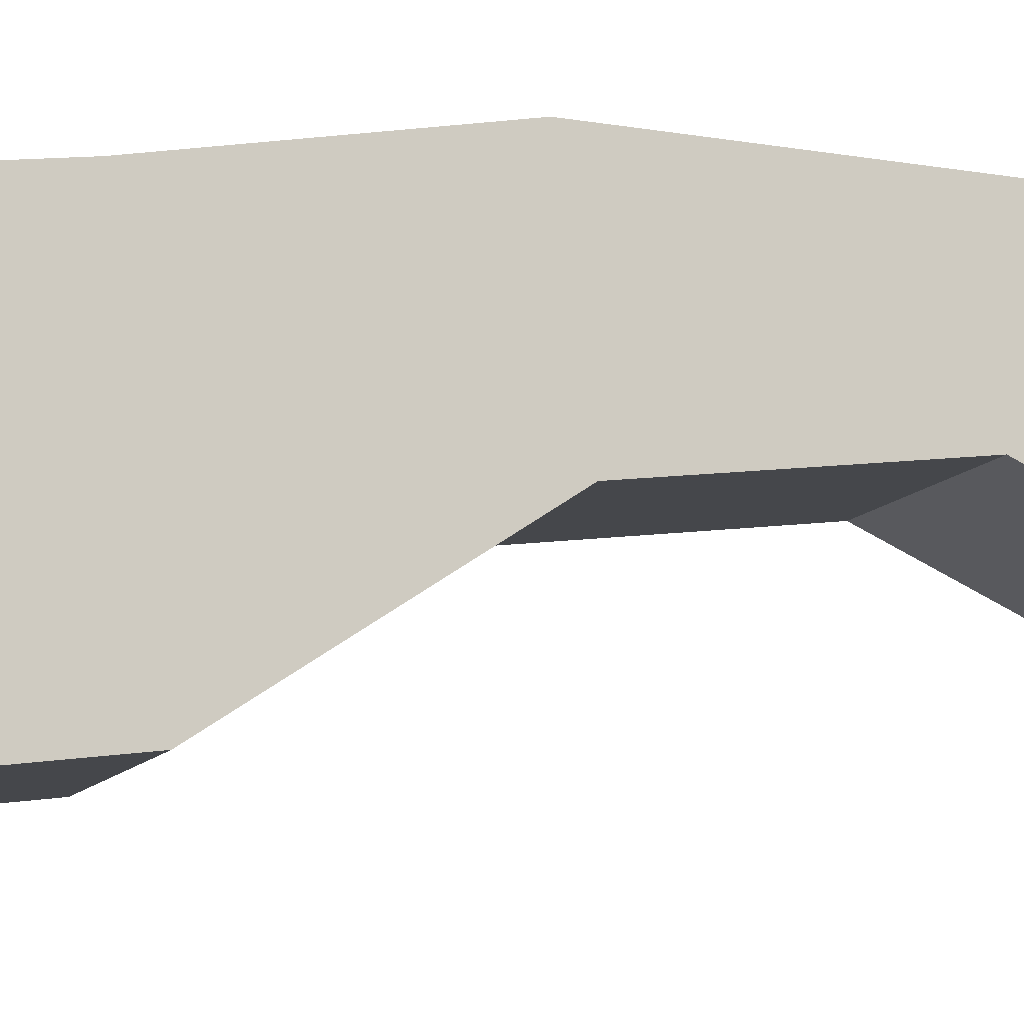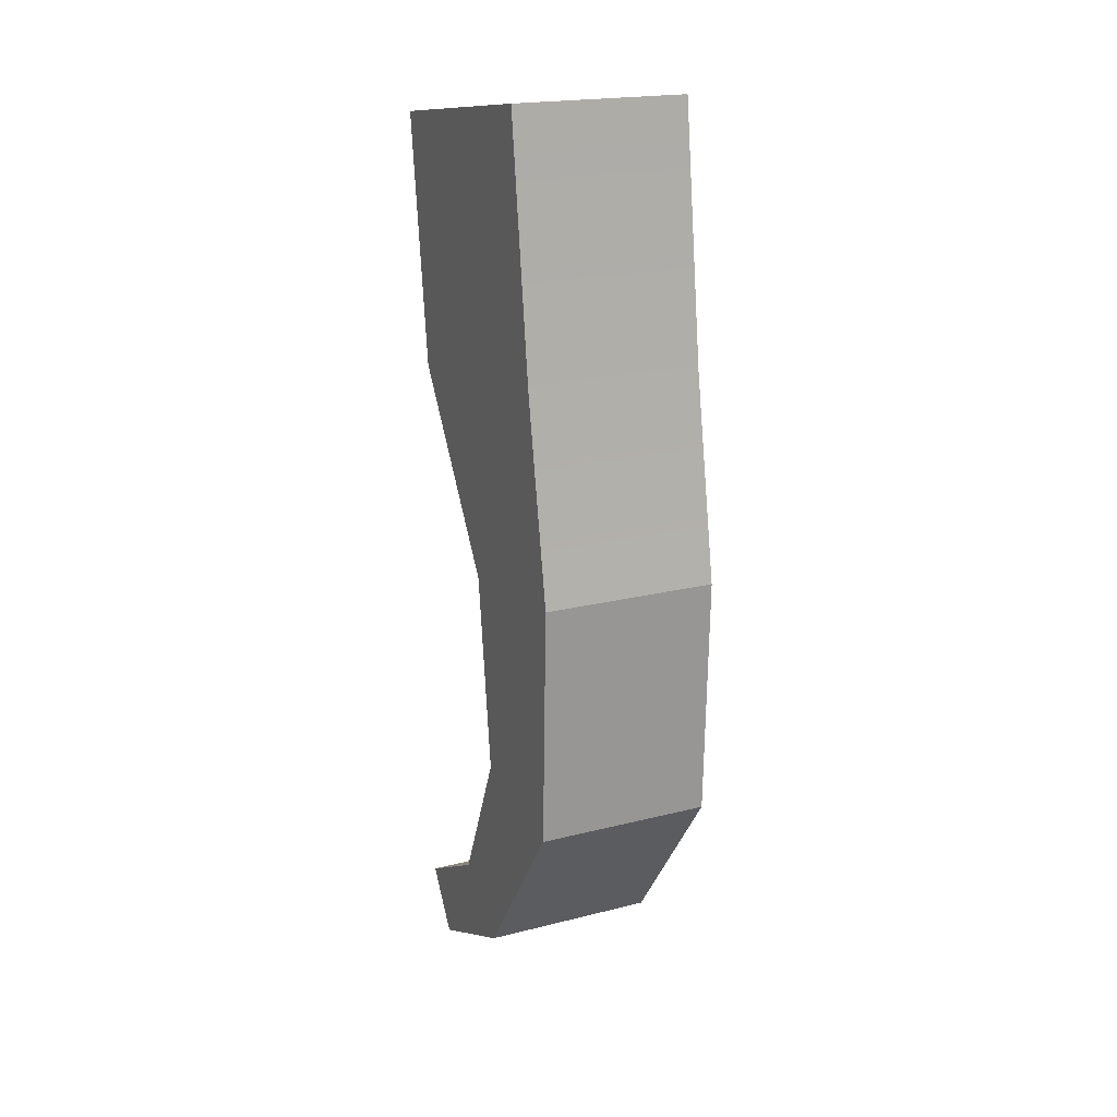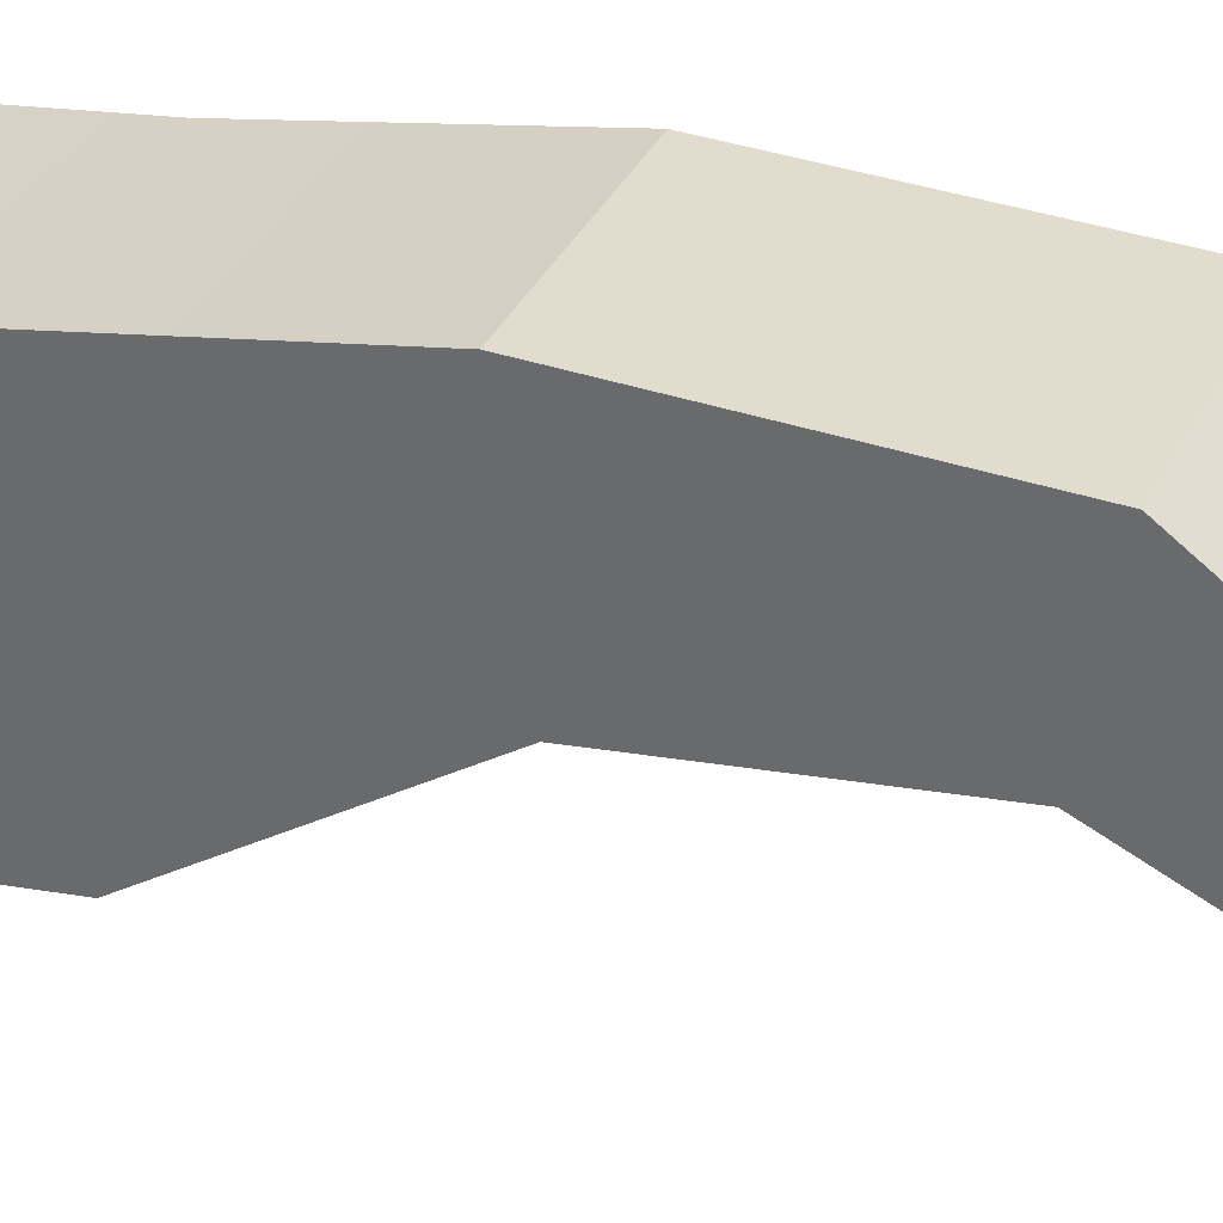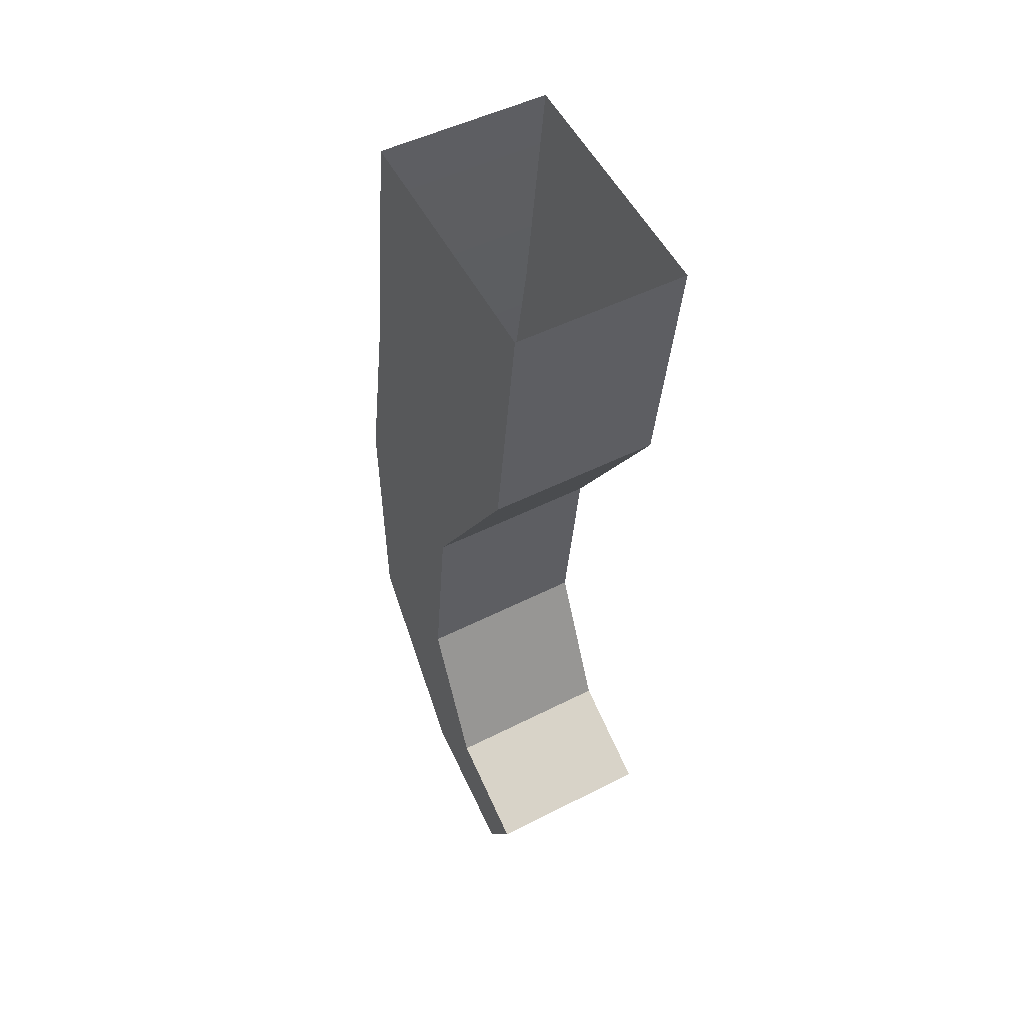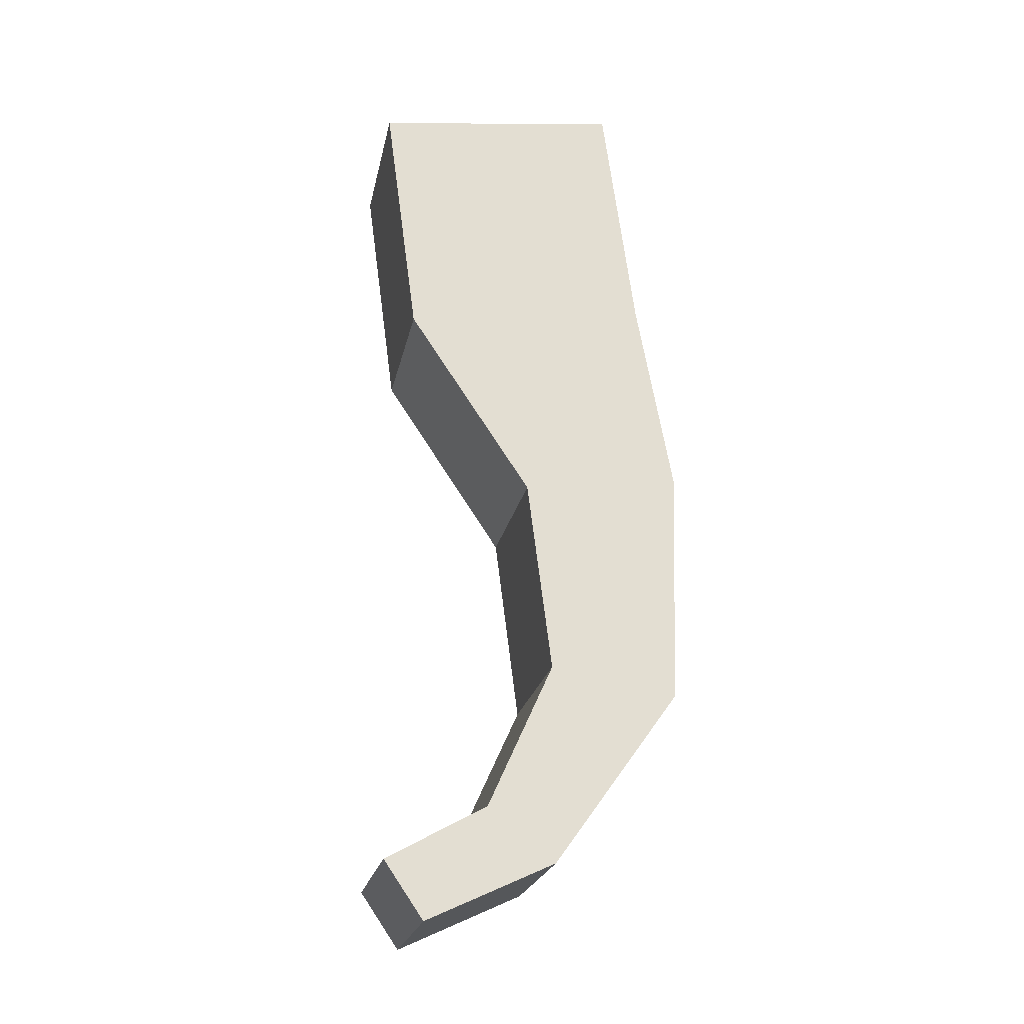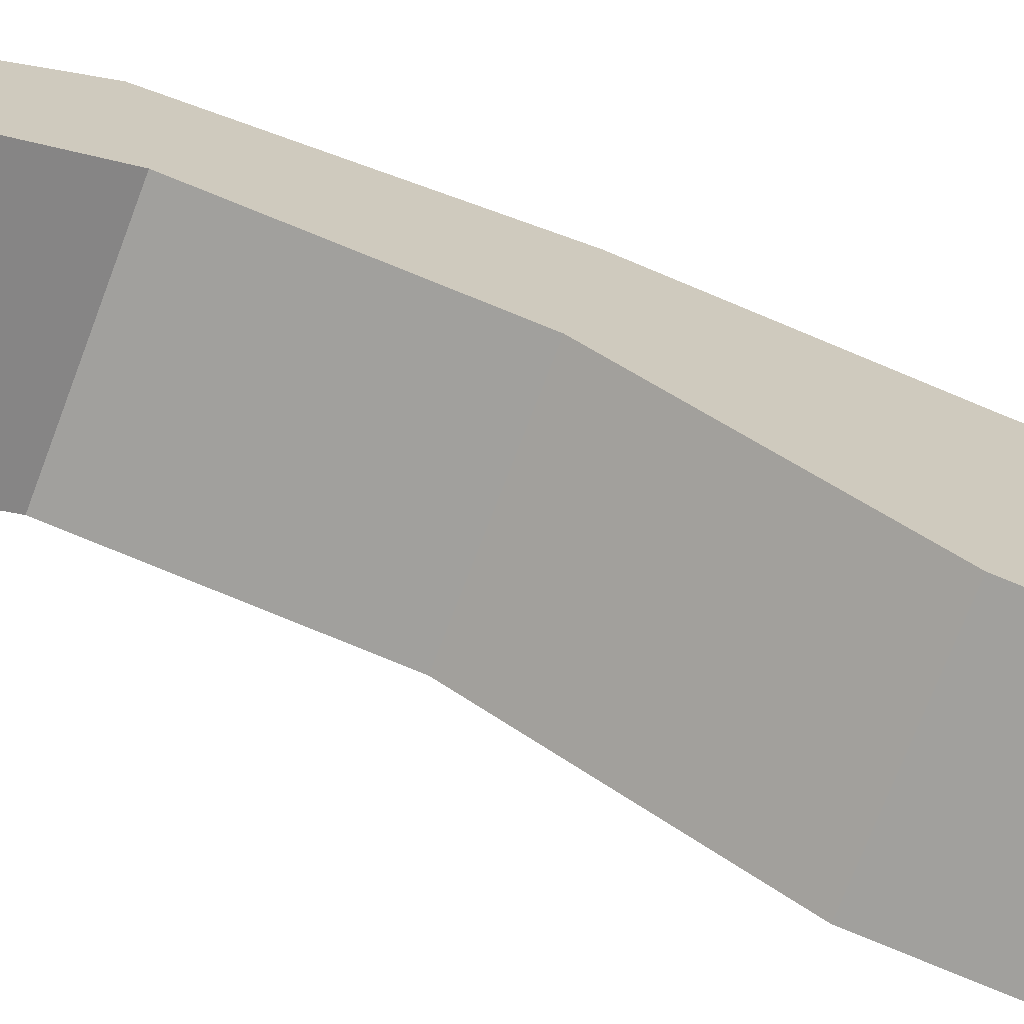
<metadata>
{"format":"obj","ext":"obj","renderer":"f3d","projection":"perspective","resolution":1024,"background":"white","views":[{"elev":-10.6,"azim":70.2,"up":"+Y"},{"elev":20.0,"azim":155.1,"up":"+Z"},{"elev":33.7,"azim":112.5,"up":"+Y"},{"elev":49.2,"azim":-29.4,"up":"+Z"},{"elev":-22.9,"azim":78.5,"up":"+Z"},{"elev":-70.4,"azim":-110.5,"up":"+Y"}]}
</metadata>
<code>
g trigger
v -0.002664 0.09506 -0.01066
v -0.002664 0.1053 -0.009296
v -0.002664 0.1039 0.000903
v -0.002664 0.1002 -0.01836
v -0.002664 0.0937 -0.000457
v -0.002664 0.1068 -0.01748
v -0.002664 0.1012 -0.02638
v -0.002664 0.1065 -0.02731
v -0.002664 0.1013 -0.03451
v -0.002664 0.09851 -0.03235
v -0.002664 0.09602 -0.03696
v -0.002664 0.09441 -0.03461
v 0.004453 0.09506 -0.01066
v -0.002664 0.09506 -0.01066
v -0.002664 0.0937 -0.000457
v 0.004453 0.0937 -0.000457
v 0.004453 0.09506 -0.01066
v 0.004453 0.0937 -0.000457
v 0.004453 0.1039 0.000903
v 0.004453 0.1053 -0.009296
v 0.004453 0.1002 -0.01836
v 0.004453 0.1068 -0.01748
v 0.004453 0.1012 -0.02638
v 0.004453 0.1065 -0.02731
v 0.004453 0.1013 -0.03451
v 0.004453 0.09851 -0.03235
v 0.004453 0.09602 -0.03696
v 0.004453 0.09441 -0.03461
v -0.002664 0.1053 -0.009296
v 0.004453 0.1053 -0.009296
v 0.004453 0.1039 0.000903
v 0.004453 0.1068 -0.01748
v -0.002664 0.1039 0.000903
v -0.002664 0.1068 -0.01748
v -0.002664 0.1002 -0.01836
v -0.002664 0.09506 -0.01066
v 0.004453 0.09506 -0.01066
v 0.004453 0.1002 -0.01836
v 0.004453 0.1013 -0.03451
v 0.004453 0.1065 -0.02731
v -0.002664 0.1065 -0.02731
v -0.002664 0.1013 -0.03451
v 0.004453 0.1065 -0.02731
v 0.004453 0.1068 -0.01748
v -0.002664 0.1068 -0.01748
v -0.002664 0.1065 -0.02731
v -0.002664 0.1012 -0.02638
v -0.002664 0.1002 -0.01836
v 0.004453 0.1002 -0.01836
v 0.004453 0.1012 -0.02638
v -0.002664 0.09851 -0.03235
v -0.002664 0.1012 -0.02638
v 0.004453 0.1012 -0.02638
v 0.004453 0.09851 -0.03235
v -0.002664 0.09602 -0.03696
v -0.002664 0.09441 -0.03461
v 0.004453 0.09441 -0.03461
v 0.004453 0.09602 -0.03696
v 0.004453 0.09602 -0.03696
v 0.004453 0.1013 -0.03451
v -0.002664 0.1013 -0.03451
v -0.002664 0.09602 -0.03696
v -0.002664 0.09441 -0.03461
v -0.002664 0.09851 -0.03235
v 0.004453 0.09851 -0.03235
v 0.004453 0.09441 -0.03461
g trigger_0
f 3 2 1
f 4 1 2
f 5 3 1
f 6 4 2
f 7 4 6
f 8 7 6
f 7 8 9
f 10 7 9
f 10 9 11
f 12 10 11
f 15 14 13
f 16 15 13
f 19 18 17
f 20 19 17
f 20 17 21
f 22 20 21
f 22 21 23
f 24 22 23
f 25 24 23
f 26 25 23
f 27 25 26
f 28 27 26
f 31 30 29
f 29 30 32
f 33 31 29
f 34 29 32
f 37 36 35
f 38 37 35
f 41 40 39
f 42 41 39
f 45 44 43
f 46 45 43
f 49 48 47
f 50 49 47
f 53 52 51
f 54 53 51
f 57 56 55
f 58 57 55
f 61 60 59
f 62 61 59
f 65 64 63
f 66 65 63

</code>
